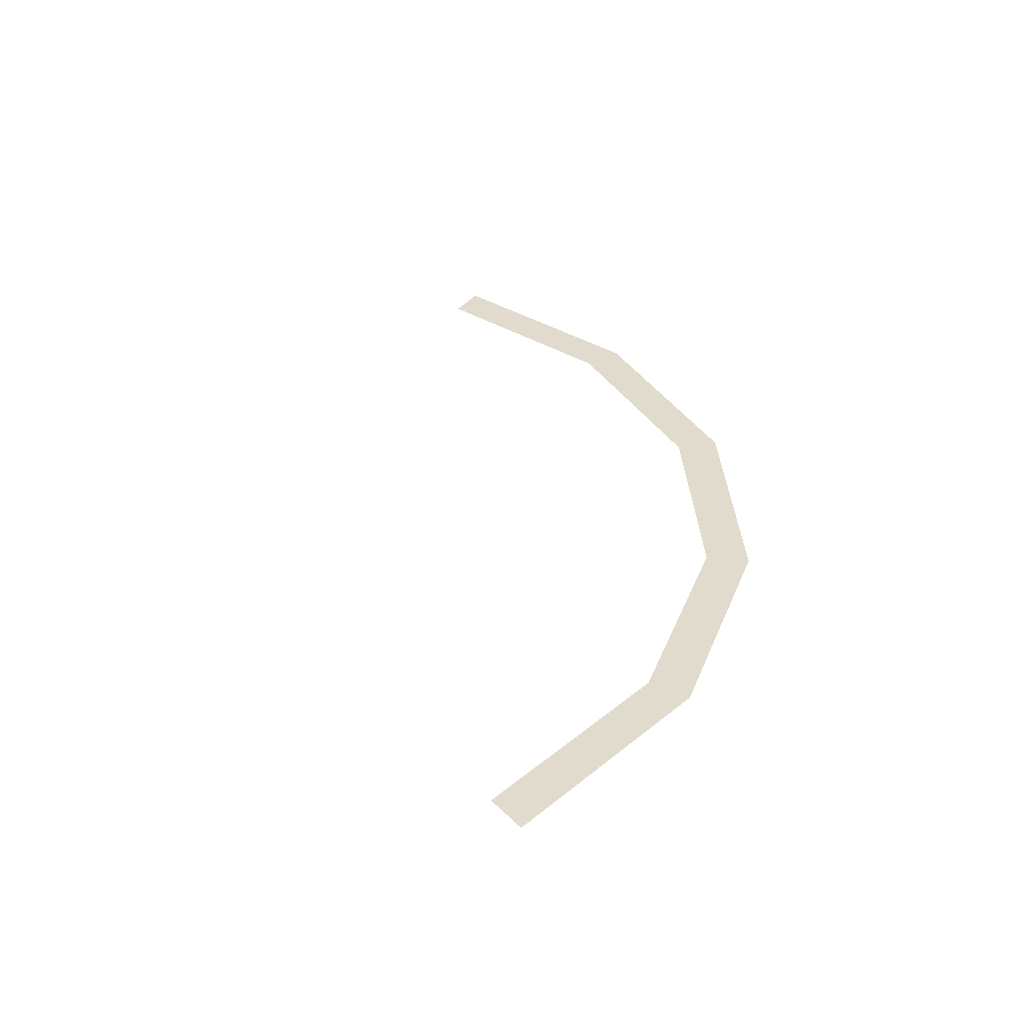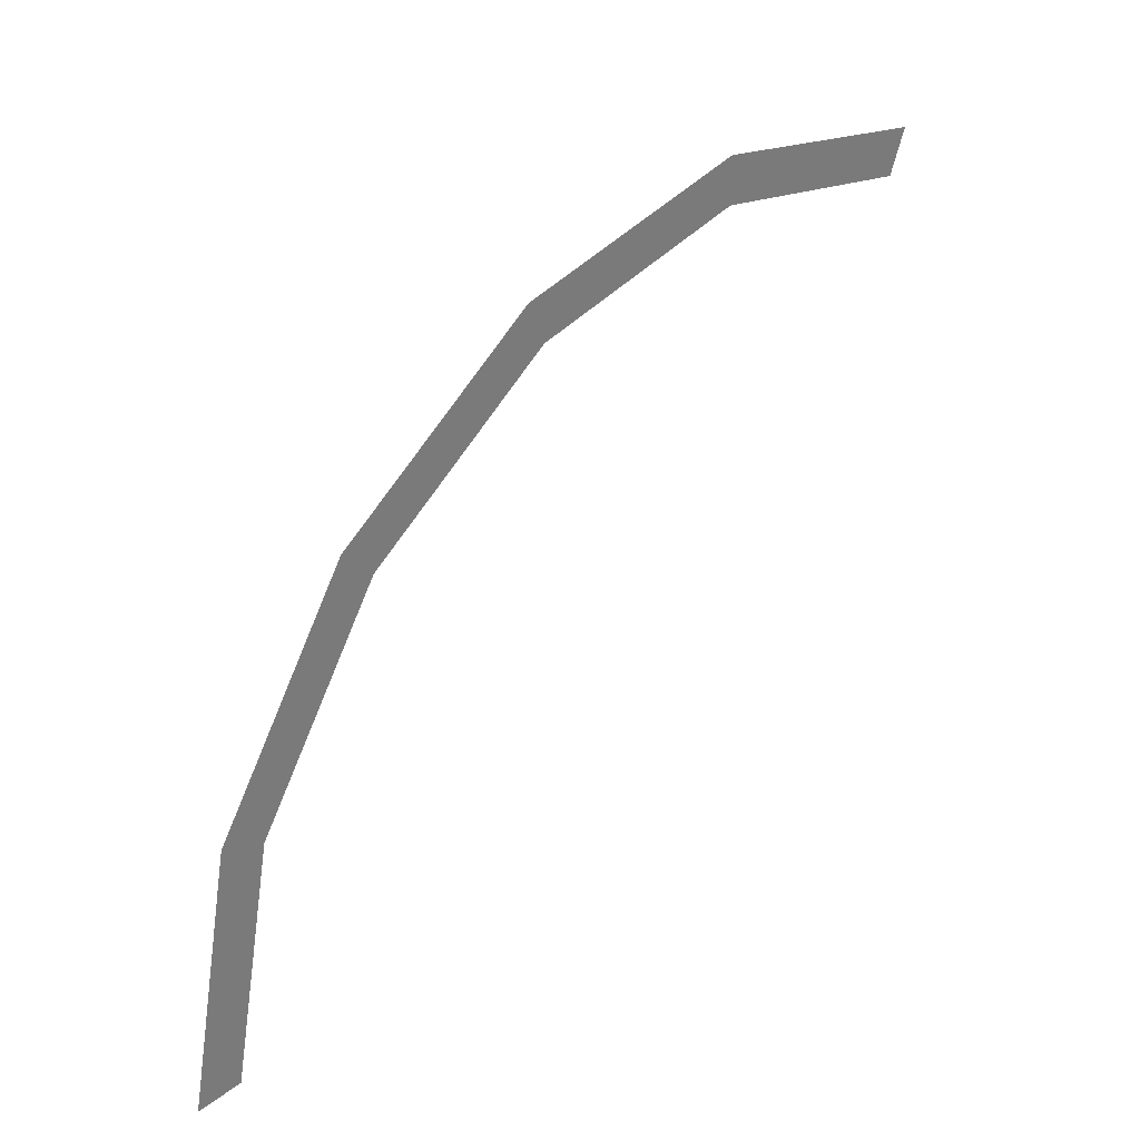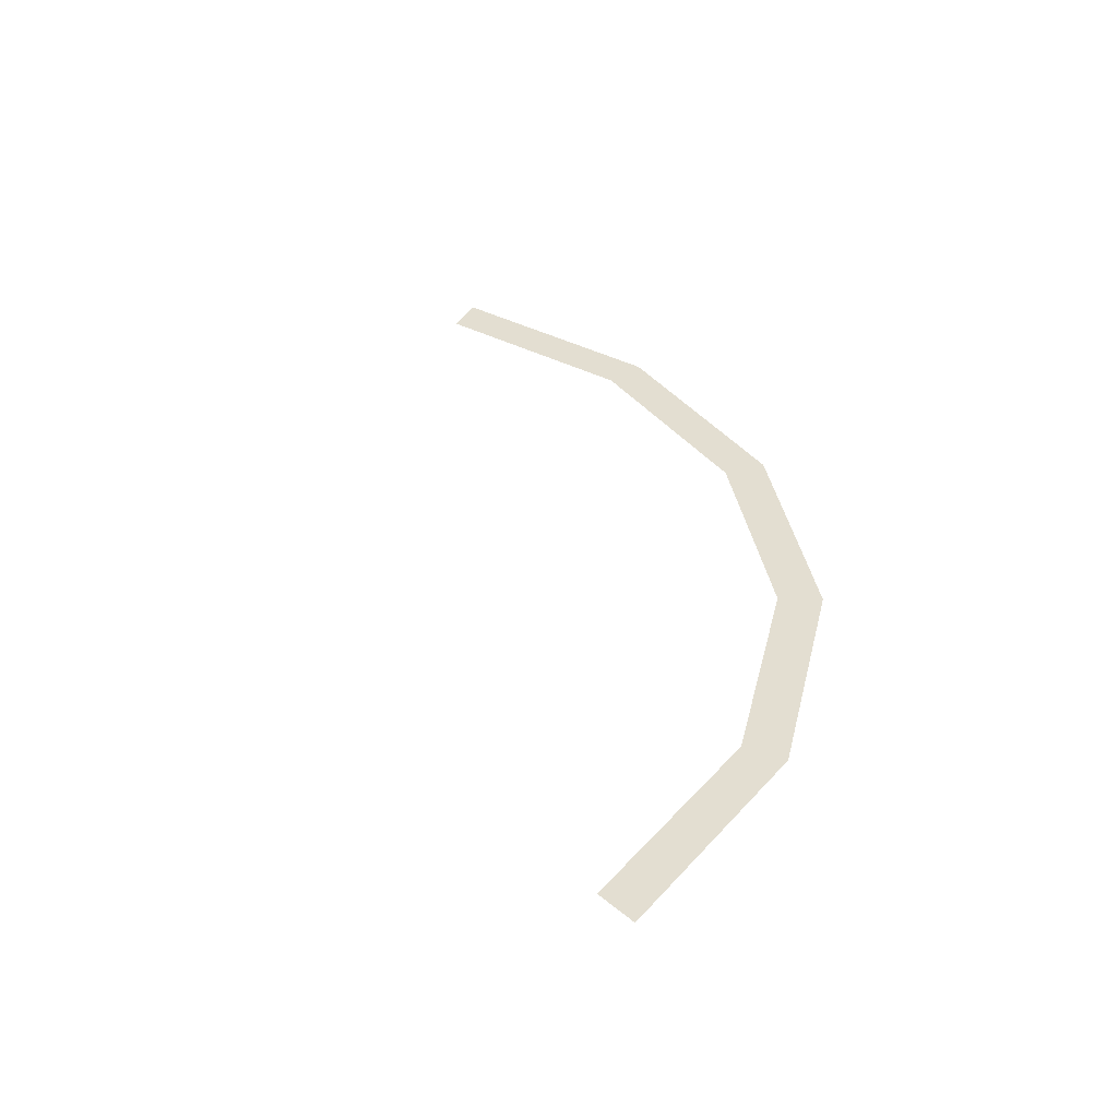
<metadata>
{"format":"obj","ext":"obj","renderer":"f3d","projection":"perspective","resolution":1024,"background":"white","views":[{"elev":33.2,"azim":-59.4,"up":"+Y"},{"elev":32.7,"azim":133.4,"up":"+Z"},{"elev":36.0,"azim":-65.5,"up":"+Y"}]}
</metadata>
<code>
v 0.7 0 0
v 0.6467 0 0.2679
v 0.6005 0 0.2488
v 0.65 0 0
v 0.6467 0 0.2679
v 0.495 0 0.495
v 0.4596 0 0.4596
v 0.6005 0 0.2488
v 0.495 0 0.495
v 0.2679 0 0.6467
v 0.2488 0 0.6005
v 0.4596 0 0.4596
v 0.2679 0 0.6467
v 0 0 0.7
v 0 0 0.65
v 0.2488 0 0.6005
v 0 0 0.7
v -0.2679 0 0.6467
v -0.2488 0 0.6005
v 0 0 0.65
g mesh3613
f 1 2 3
f 3 4 1
f 5 6 7
f 7 8 5
f 9 10 11
f 11 12 9
f 13 14 15
f 15 16 13
f 17 18 19
f 19 20 17

</code>
